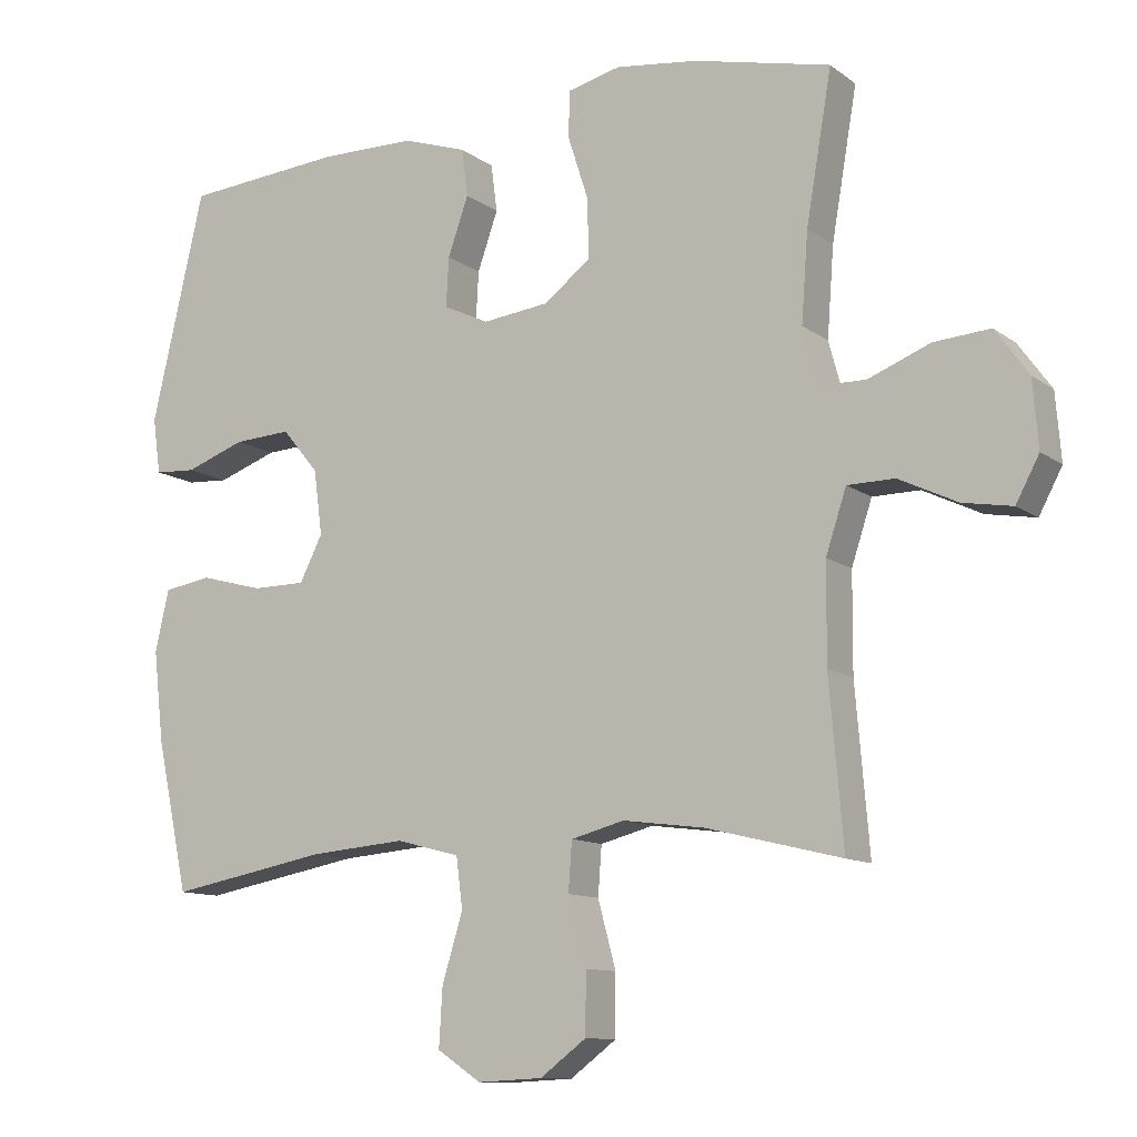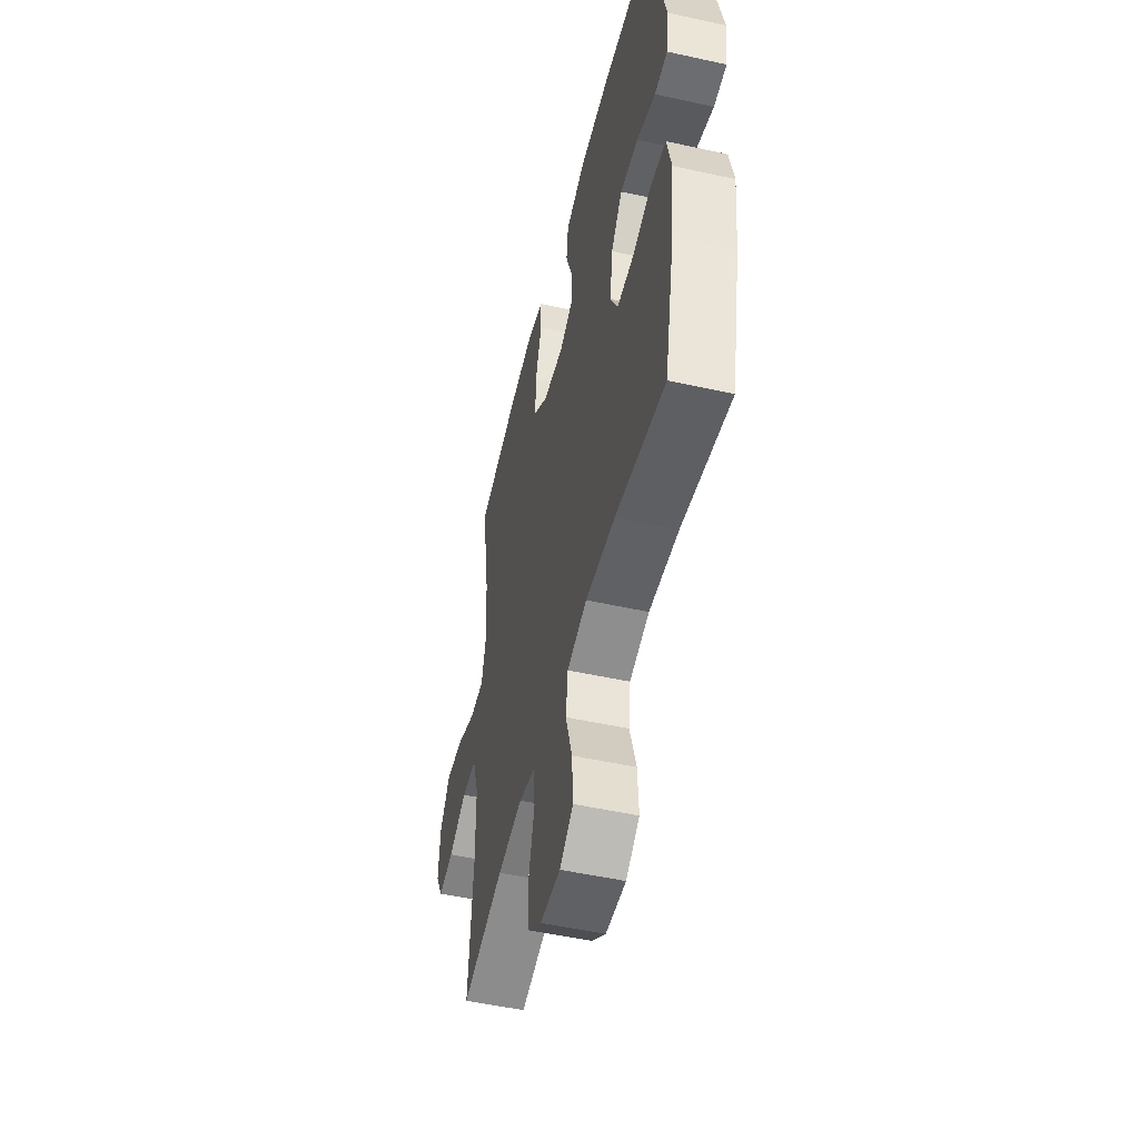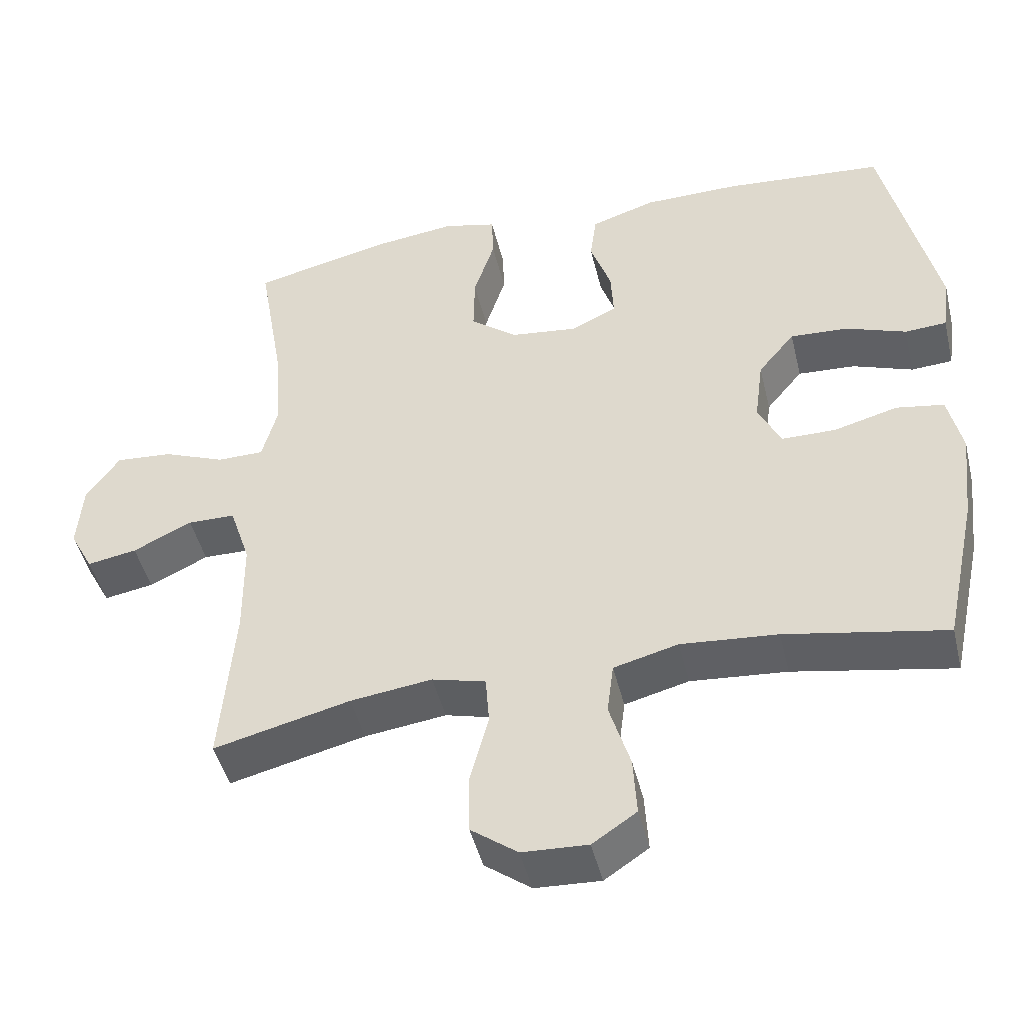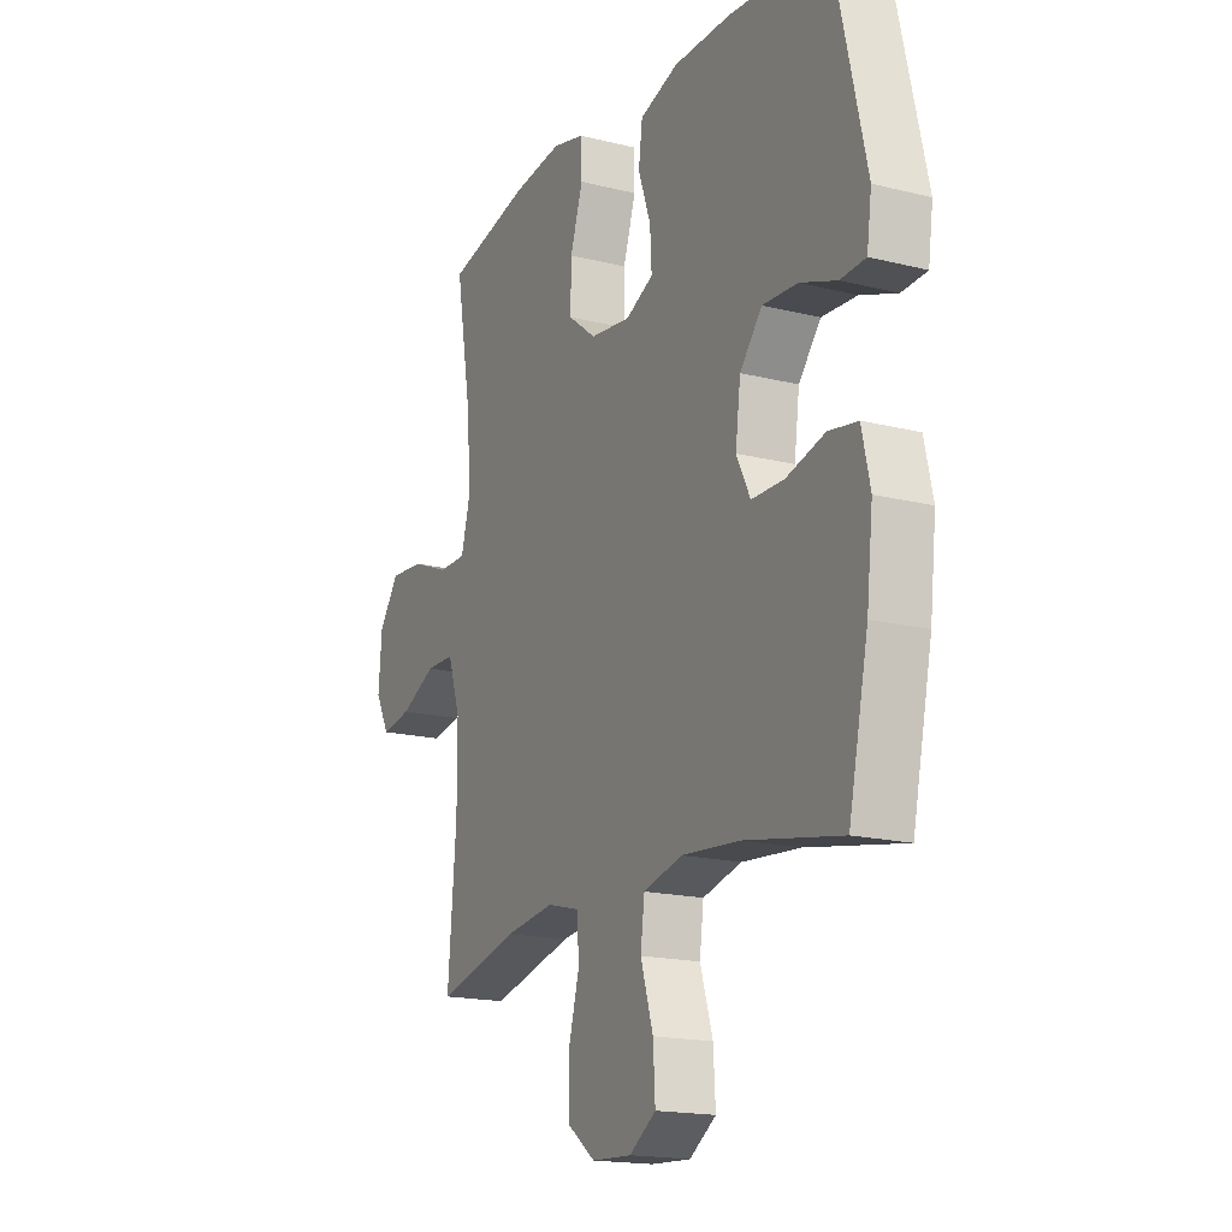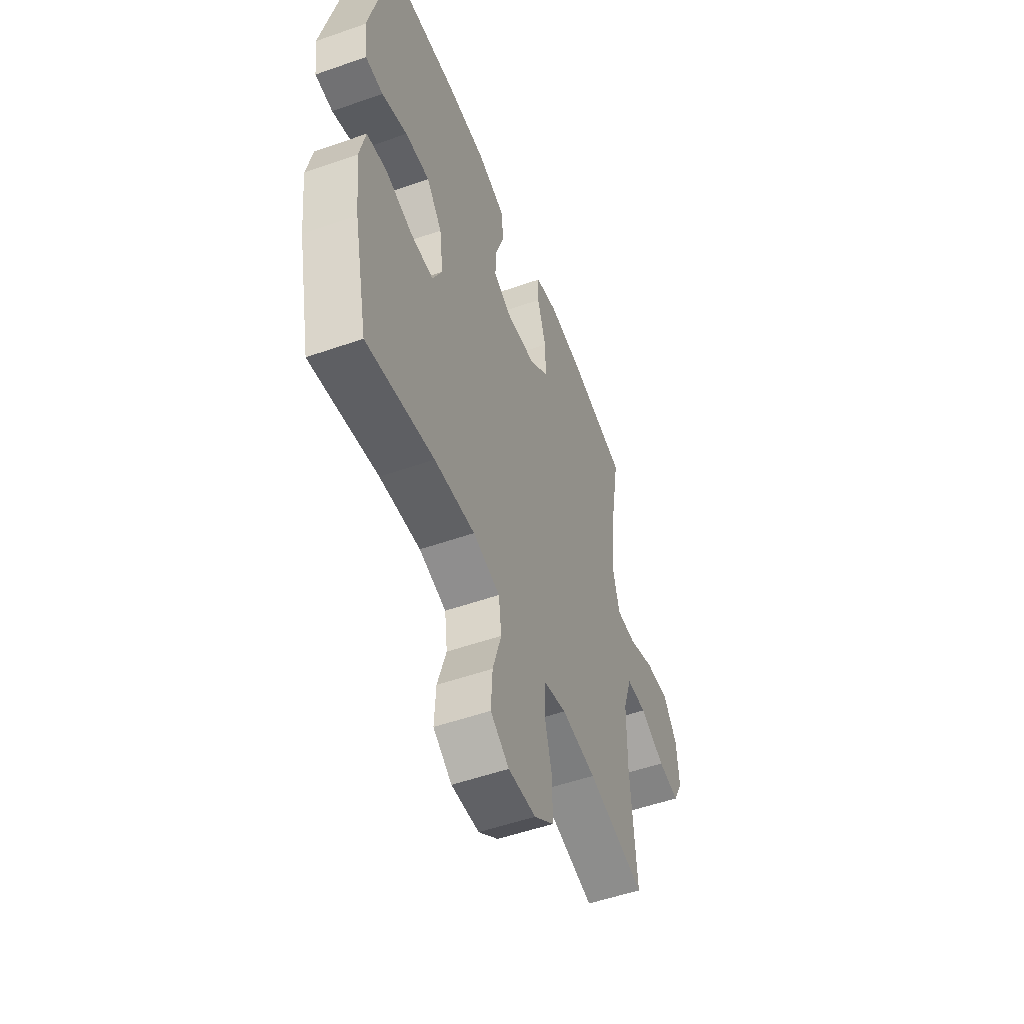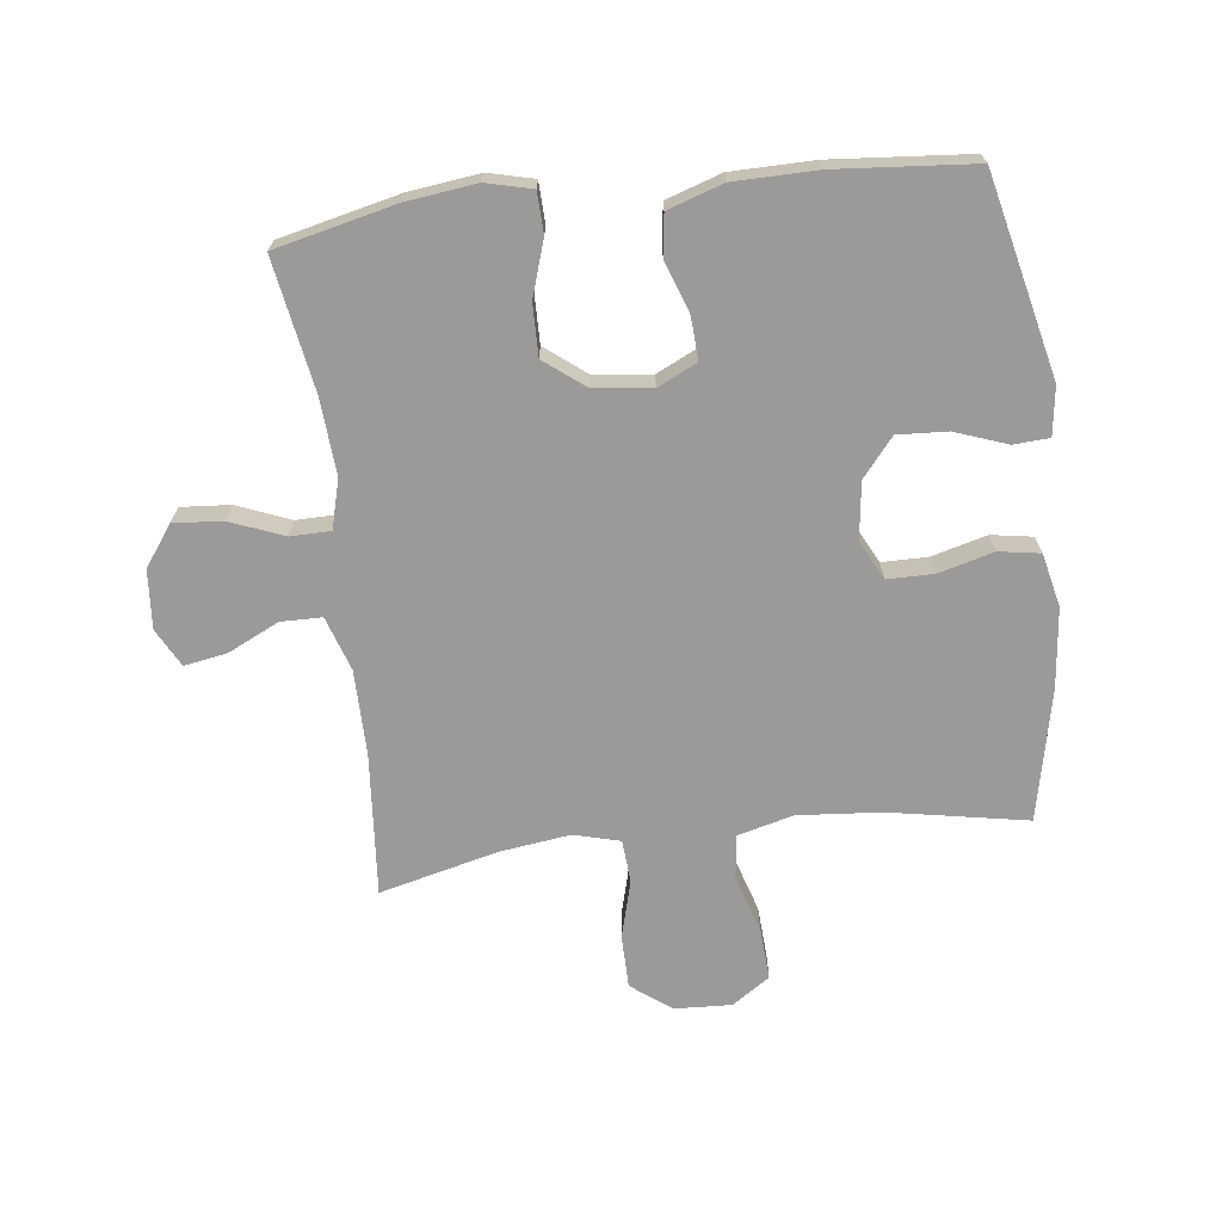
<metadata>
{"format":"obj","ext":"obj","renderer":"f3d","projection":"perspective","resolution":1024,"background":"white","views":[{"elev":-11.1,"azim":-149.3,"up":"+Z"},{"elev":-50.7,"azim":76.4,"up":"+Z"},{"elev":-46.0,"azim":13.5,"up":"+Z"},{"elev":-17.4,"azim":63.5,"up":"+Z"},{"elev":-52.3,"azim":110.8,"up":"+Z"},{"elev":-69.4,"azim":7.0,"up":"+Y"}]}
</metadata>
<code>
o path6320
v -0.4428 0.0375 0.3156
v -0.4335 0.0375 0.1904
v -0.455 0.0375 0.1104
v -0.52 0.0375 0.1097
v -0.6071 0.0375 0.1444
v -0.6865 0.0375 0.1506
v -0.7332 0.0375 0.08573
v -0.7409 0.0375 -0.008831
v -0.7081 0.0375 -0.07051
v -0.6384 0.0375 -0.05851
v -0.5558 0.0375 -0.01899
v -0.4893 0.0375 -0.01986
v -0.4603 0.0375 -0.1079
v -0.4594 0.0375 -0.2452
v -0.4789 0.0375 -0.4758
v -0.2882 0.0375 -0.4291
v -0.1739 0.0375 -0.4142
v -0.09896 0.0375 -0.4339
v -0.09389 0.0375 -0.5028
v -0.1194 0.0375 -0.597
v -0.1186 0.0375 -0.6827
v -0.05362 0.0375 -0.7313
v 0.03794 0.0375 -0.7358
v 0.09961 0.0375 -0.6946
v 0.09469 0.0375 -0.6122
v 0.06565 0.0375 -0.5177
v 0.07476 0.0375 -0.4461
v 0.1646 0.0375 -0.423
v 0.2993 0.0375 -0.4343
v 0.5228 0.0375 -0.4758
v 0.5682 0.0375 -0.2639
v 0.5826 0.0375 -0.1358
v 0.5633 0.0375 -0.04925
v 0.4962 0.0375 -0.03808
v 0.4073 0.0375 -0.06182
v 0.3322 0.0375 -0.06145
v 0.3 0.0375 0.002823
v 0.312 0.0375 0.09393
v 0.3631 0.0375 0.1556
v 0.4438 0.0375 0.151
v 0.5282 0.0375 0.1204
v 0.5864 0.0375 0.1239
v 0.5974 0.0375 0.2025
v 0.5228 0.0375 0.5261
v 0.2991 0.0375 0.5452
v 0.1644 0.0375 0.544
v 0.07461 0.0375 0.5146
v 0.06575 0.0375 0.4475
v 0.09469 0.0375 0.3648
v 0.09854 0.0375 0.2959
v 0.03459 0.0375 0.2655
v -0.05919 0.0375 0.2767
v -0.1246 0.0375 0.3276
v -0.1231 0.0375 0.4111
v -0.09398 0.0375 0.5011
v -0.09613 0.0375 0.5663
v -0.1704 0.0375 0.5847
v -0.2856 0.0375 0.5704
v -0.4789 0.0375 0.5261
v -0.4428 -0.0375 0.3156
v -0.4335 -0.0375 0.1904
v -0.455 -0.0375 0.1104
v -0.52 -0.0375 0.1097
v -0.6071 -0.0375 0.1444
v -0.6865 -0.0375 0.1506
v -0.7332 -0.0375 0.08573
v -0.7409 -0.0375 -0.008831
v -0.7081 -0.0375 -0.07051
v -0.6384 -0.0375 -0.05851
v -0.5558 -0.0375 -0.01899
v -0.4893 -0.0375 -0.01986
v -0.4603 -0.0375 -0.1079
v -0.4594 -0.0375 -0.2452
v -0.4789 -0.0375 -0.4758
v -0.2882 -0.0375 -0.4291
v -0.1739 -0.0375 -0.4142
v -0.09896 -0.0375 -0.4339
v -0.09389 -0.0375 -0.5028
v -0.1194 -0.0375 -0.597
v -0.1186 -0.0375 -0.6827
v -0.05362 -0.0375 -0.7313
v 0.03794 -0.0375 -0.7358
v 0.09961 -0.0375 -0.6946
v 0.09469 -0.0375 -0.6122
v 0.06565 -0.0375 -0.5177
v 0.07476 -0.0375 -0.4461
v 0.1646 -0.0375 -0.423
v 0.2993 -0.0375 -0.4343
v 0.5228 -0.0375 -0.4758
v 0.5682 -0.0375 -0.2639
v 0.5826 -0.0375 -0.1358
v 0.5633 -0.0375 -0.04925
v 0.4962 -0.0375 -0.03808
v 0.4073 -0.0375 -0.06182
v 0.3322 -0.0375 -0.06145
v 0.3 -0.0375 0.002823
v 0.312 -0.0375 0.09393
v 0.3631 -0.0375 0.1556
v 0.4438 -0.0375 0.151
v 0.5282 -0.0375 0.1204
v 0.5864 -0.0375 0.1239
v 0.5974 -0.0375 0.2025
v 0.5228 -0.0375 0.5261
v 0.2991 -0.0375 0.5452
v 0.1644 -0.0375 0.544
v 0.07461 -0.0375 0.5146
v 0.06575 -0.0375 0.4475
v 0.09469 -0.0375 0.3648
v 0.09854 -0.0375 0.2959
v 0.03459 -0.0375 0.2655
v -0.05919 -0.0375 0.2767
v -0.1246 -0.0375 0.3276
v -0.1231 -0.0375 0.4111
v -0.09398 -0.0375 0.5011
v -0.09613 -0.0375 0.5663
v -0.1704 -0.0375 0.5847
v -0.2856 -0.0375 0.5704
v -0.4789 -0.0375 0.5261
v -0.7332 0.0375 0.08573
v -0.7409 0.0375 -0.008831
v -0.7081 0.0375 -0.07051
v -0.7081 0.0375 -0.07051
v -0.6865 0.0375 0.1506
v -0.6384 0.0375 -0.05851
v -0.6071 0.0375 0.1444
v -0.5558 0.0375 -0.01899
v -0.52 0.0375 0.1097
v -0.4893 0.0375 -0.01986
v -0.4893 0.0375 -0.01986
v -0.455 0.0375 0.1104
v -0.455 0.0375 0.1104
v -0.4603 0.0375 -0.1079
v -0.4594 0.0375 -0.2452
v -0.4789 0.0375 -0.4758
v -0.4789 0.0375 -0.4758
v -0.4789 0.0375 0.5261
v -0.4789 0.0375 0.5261
v -0.4428 0.0375 0.3156
v -0.4335 0.0375 0.1904
v -0.2882 0.0375 -0.4291
v -0.2856 0.0375 0.5704
v -0.1739 0.0375 -0.4142
v -0.1704 0.0375 0.5847
v -0.09896 0.0375 -0.4339
v -0.09896 0.0375 -0.4339
v -0.09613 0.0375 0.5663
v -0.09613 0.0375 0.5663
v -0.1246 0.0375 0.3276
v -0.1231 0.0375 0.4111
v -0.05919 0.0375 0.2767
v -0.09398 0.0375 0.5011
v -0.09389 0.0375 -0.5028
v -0.1194 0.0375 -0.597
v -0.1186 0.0375 -0.6827
v -0.05362 0.0375 -0.7313
v 0.03459 0.0375 0.2655
v 0.03794 0.0375 -0.7358
v 0.09854 0.0375 0.2959
v 0.09854 0.0375 0.2959
v 0.09961 0.0375 -0.6946
v 0.06565 0.0375 -0.5177
v 0.07476 0.0375 -0.4461
v 0.07476 0.0375 -0.4461
v 0.09469 0.0375 -0.6122
v 0.07461 0.0375 0.5146
v 0.07461 0.0375 0.5146
v 0.06575 0.0375 0.4475
v 0.09469 0.0375 0.3648
v 0.1644 0.0375 0.544
v 0.1646 0.0375 -0.423
v 0.2991 0.0375 0.5452
v 0.2993 0.0375 -0.4343
v 0.3 0.0375 0.002823
v 0.312 0.0375 0.09393
v 0.3322 0.0375 -0.06145
v 0.3322 0.0375 -0.06145
v 0.3631 0.0375 0.1556
v 0.4073 0.0375 -0.06182
v 0.4438 0.0375 0.151
v 0.4962 0.0375 -0.03808
v 0.5228 0.0375 0.5261
v 0.5228 0.0375 0.5261
v 0.5282 0.0375 0.1204
v 0.5633 0.0375 -0.04925
v 0.5633 0.0375 -0.04925
v 0.5228 0.0375 -0.4758
v 0.5228 0.0375 -0.4758
v 0.5864 0.0375 0.1239
v 0.5864 0.0375 0.1239
v 0.5682 0.0375 -0.2639
v 0.5826 0.0375 -0.1358
v 0.5974 0.0375 0.2025
v -0.7332 -0.0375 0.08573
v -0.7409 -0.0375 -0.008831
v -0.7081 -0.0375 -0.07051
v -0.7081 -0.0375 -0.07051
v -0.6865 -0.0375 0.1506
v -0.6384 -0.0375 -0.05851
v -0.6071 -0.0375 0.1444
v -0.5558 -0.0375 -0.01899
v -0.52 -0.0375 0.1097
v -0.4893 -0.0375 -0.01986
v -0.4893 -0.0375 -0.01986
v -0.455 -0.0375 0.1104
v -0.455 -0.0375 0.1104
v -0.4603 -0.0375 -0.1079
v -0.4594 -0.0375 -0.2452
v -0.4789 -0.0375 -0.4758
v -0.4789 -0.0375 -0.4758
v -0.4789 -0.0375 0.5261
v -0.4789 -0.0375 0.5261
v -0.4428 -0.0375 0.3156
v -0.4335 -0.0375 0.1904
v -0.2882 -0.0375 -0.4291
v -0.2856 -0.0375 0.5704
v -0.1739 -0.0375 -0.4142
v -0.1704 -0.0375 0.5847
v -0.09896 -0.0375 -0.4339
v -0.09896 -0.0375 -0.4339
v -0.09613 -0.0375 0.5663
v -0.09613 -0.0375 0.5663
v -0.1246 -0.0375 0.3276
v -0.1231 -0.0375 0.4111
v -0.05919 -0.0375 0.2767
v -0.09398 -0.0375 0.5011
v -0.09389 -0.0375 -0.5028
v -0.1194 -0.0375 -0.597
v -0.1186 -0.0375 -0.6827
v -0.05362 -0.0375 -0.7313
v 0.03459 -0.0375 0.2655
v 0.03794 -0.0375 -0.7358
v 0.09854 -0.0375 0.2959
v 0.09854 -0.0375 0.2959
v 0.09961 -0.0375 -0.6946
v 0.06565 -0.0375 -0.5177
v 0.07476 -0.0375 -0.4461
v 0.07476 -0.0375 -0.4461
v 0.09469 -0.0375 -0.6122
v 0.07461 -0.0375 0.5146
v 0.07461 -0.0375 0.5146
v 0.06575 -0.0375 0.4475
v 0.09469 -0.0375 0.3648
v 0.1644 -0.0375 0.544
v 0.1646 -0.0375 -0.423
v 0.2991 -0.0375 0.5452
v 0.2993 -0.0375 -0.4343
v 0.3 -0.0375 0.002823
v 0.312 -0.0375 0.09393
v 0.3322 -0.0375 -0.06145
v 0.3322 -0.0375 -0.06145
v 0.3631 -0.0375 0.1556
v 0.4073 -0.0375 -0.06182
v 0.4438 -0.0375 0.151
v 0.4962 -0.0375 -0.03808
v 0.5228 -0.0375 0.5261
v 0.5228 -0.0375 0.5261
v 0.5282 -0.0375 0.1204
v 0.5633 -0.0375 -0.04925
v 0.5633 -0.0375 -0.04925
v 0.5228 -0.0375 -0.4758
v 0.5228 -0.0375 -0.4758
v 0.5864 -0.0375 0.1239
v 0.5864 -0.0375 0.1239
v 0.5682 -0.0375 -0.2639
v 0.5826 -0.0375 -0.1358
v 0.5974 -0.0375 0.2025
f 227 238 235
f 238 227 229
f 230 248 232
f 214 207 208
f 194 198 193
f 206 216 224
f 212 223 215
f 251 253 255
f 204 206 224
f 214 216 207
f 199 200 201
f 228 229 227
f 232 251 242
f 199 198 200
f 236 247 218
f 223 225 217
f 253 257 266
f 201 202 204
f 244 246 249
f 193 198 199
f 218 247 230
f 266 257 262
f 216 218 230
f 197 193 199
f 224 216 230
f 245 251 255
f 232 248 251
f 202 206 204
f 200 202 201
f 264 246 260
f 252 264 265
f 213 224 222
f 247 244 249
f 212 215 210
f 241 243 239
f 227 235 226
f 238 231 234
f 252 265 254
f 204 224 213
f 231 238 229
f 242 245 243
f 213 222 212
f 254 265 258
f 255 253 266
f 226 236 218
f 242 251 245
f 195 198 194
f 222 223 212
f 247 248 230
f 235 236 226
f 215 223 217
f 242 243 241
f 217 225 220
f 236 244 247
f 249 246 252
f 252 246 264
f 207 216 206
f 7 8 67 66
f 8 122 196 67
f 6 7 66 65
f 9 10 69 68
f 5 6 65 64
f 10 11 70 69
f 4 5 64 63
f 11 129 203 70
f 131 4 63 205
f 12 13 72 71
f 14 135 209 73
f 137 1 60 211
f 13 14 73 72
f 2 3 62 61
f 1 2 61 60
f 15 16 75 74
f 58 59 118 117
f 16 17 76 75
f 57 58 117 116
f 17 145 219 76
f 147 57 116 221
f 53 54 113 112
f 52 53 112 111
f 55 56 115 114
f 54 55 114 113
f 19 20 79 78
f 20 21 80 79
f 21 22 81 80
f 18 19 78 77
f 51 52 111 110
f 22 23 82 81
f 159 51 110 233
f 23 24 83 82
f 26 163 237 85
f 25 26 85 84
f 24 25 84 83
f 166 48 107 240
f 48 49 108 107
f 46 47 106 105
f 27 28 87 86
f 49 50 109 108
f 45 46 105 104
f 28 29 88 87
f 37 38 97 96
f 176 37 96 250
f 38 39 98 97
f 35 36 95 94
f 39 40 99 98
f 34 35 94 93
f 182 45 104 256
f 40 41 100 99
f 185 34 93 259
f 29 187 261 88
f 41 189 263 100
f 30 31 90 89
f 32 33 92 91
f 31 32 91 90
f 43 44 103 102
f 42 43 102 101
f 153 161 164
f 164 155 153
f 156 158 174
f 140 134 133
f 120 119 124
f 132 150 142
f 138 141 149
f 177 181 179
f 130 150 132
f 140 133 142
f 125 127 126
f 154 153 155
f 158 168 177
f 125 126 124
f 162 144 173
f 149 143 151
f 179 192 183
f 127 130 128
f 170 175 172
f 119 125 124
f 144 156 173
f 192 188 183
f 142 156 144
f 123 125 119
f 150 156 142
f 171 181 177
f 158 177 174
f 128 130 132
f 126 127 128
f 190 186 172
f 178 191 190
f 139 148 150
f 173 175 170
f 138 136 141
f 167 165 169
f 153 152 161
f 164 160 157
f 178 180 191
f 130 139 150
f 157 155 164
f 168 169 171
f 139 138 148
f 180 184 191
f 181 192 179
f 152 144 162
f 168 171 177
f 121 120 124
f 148 138 149
f 173 156 174
f 161 152 162
f 141 143 149
f 168 167 169
f 143 146 151
f 162 173 170
f 175 178 172
f 178 190 172
f 133 132 142

</code>
